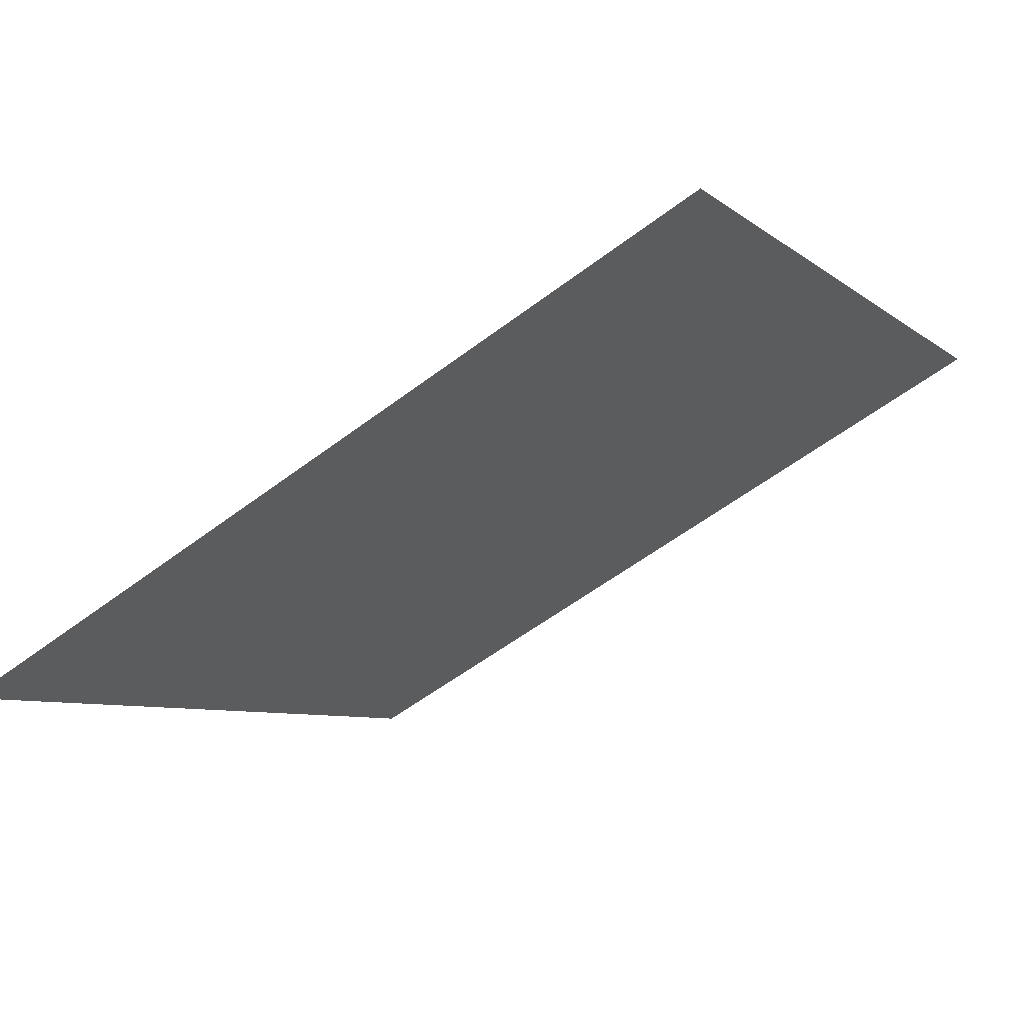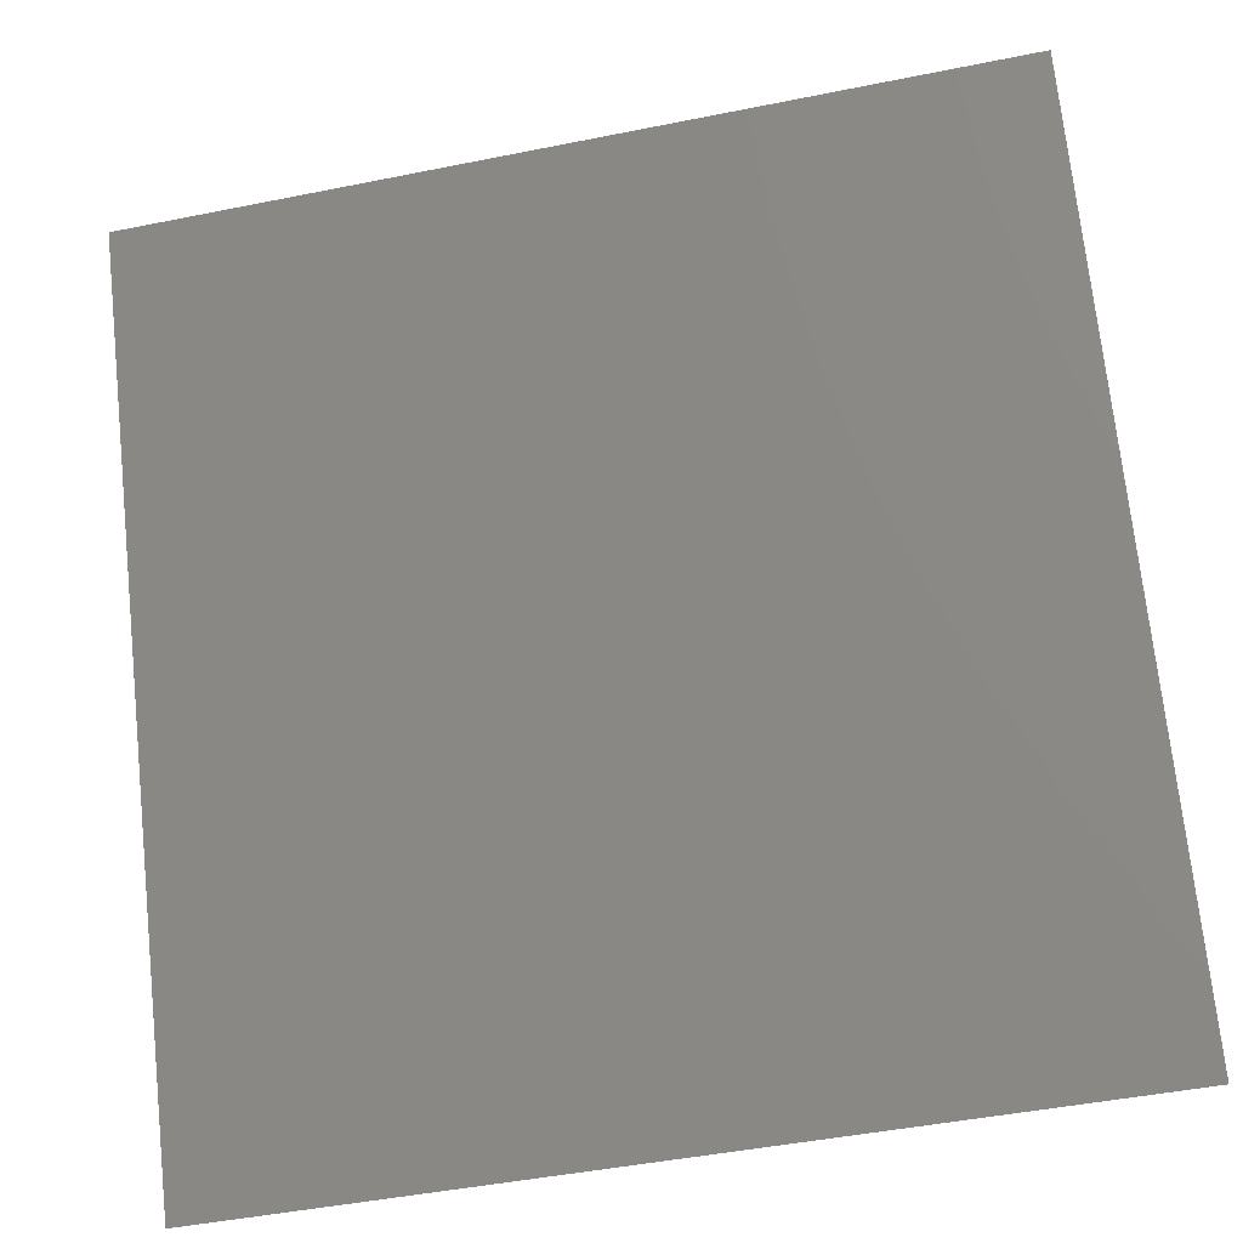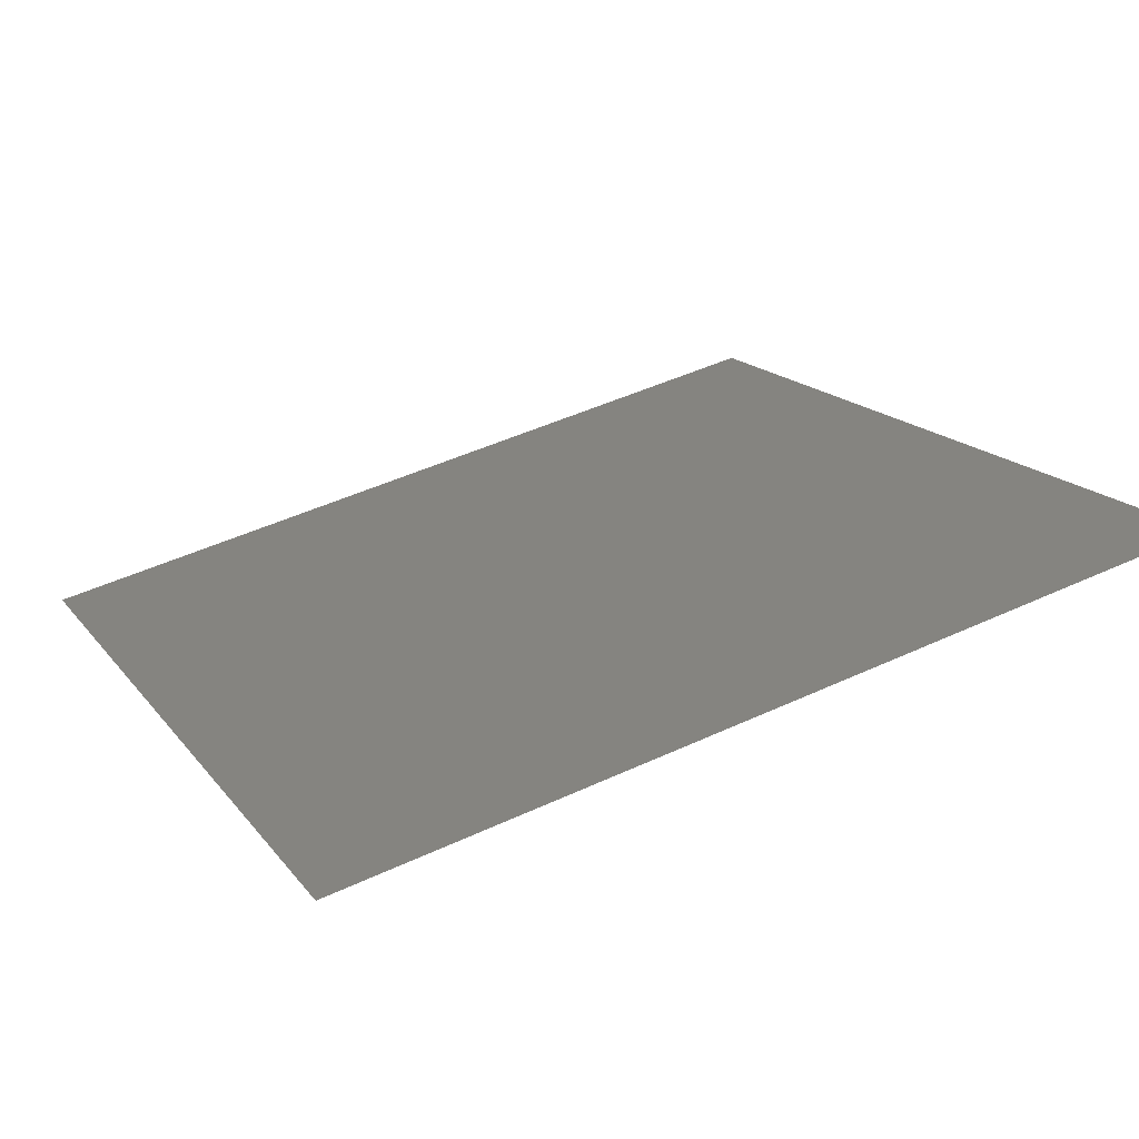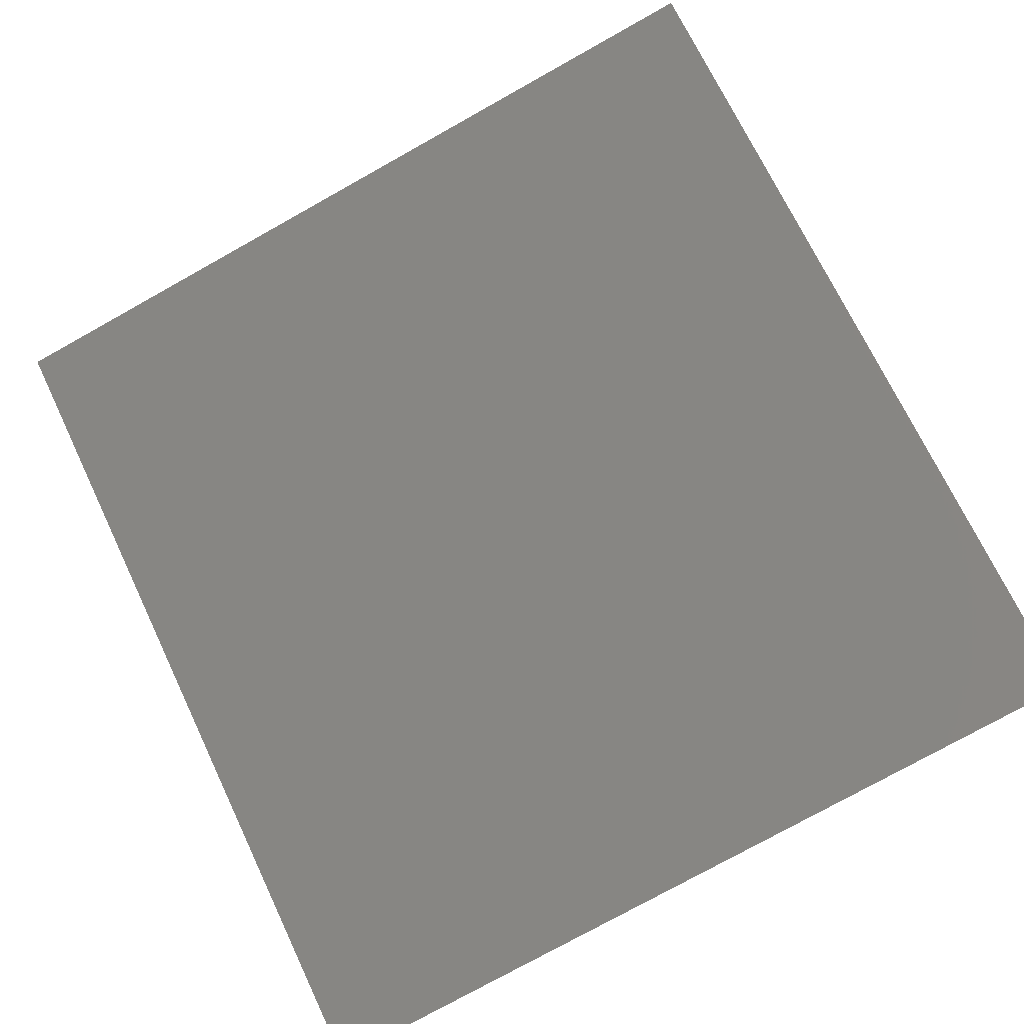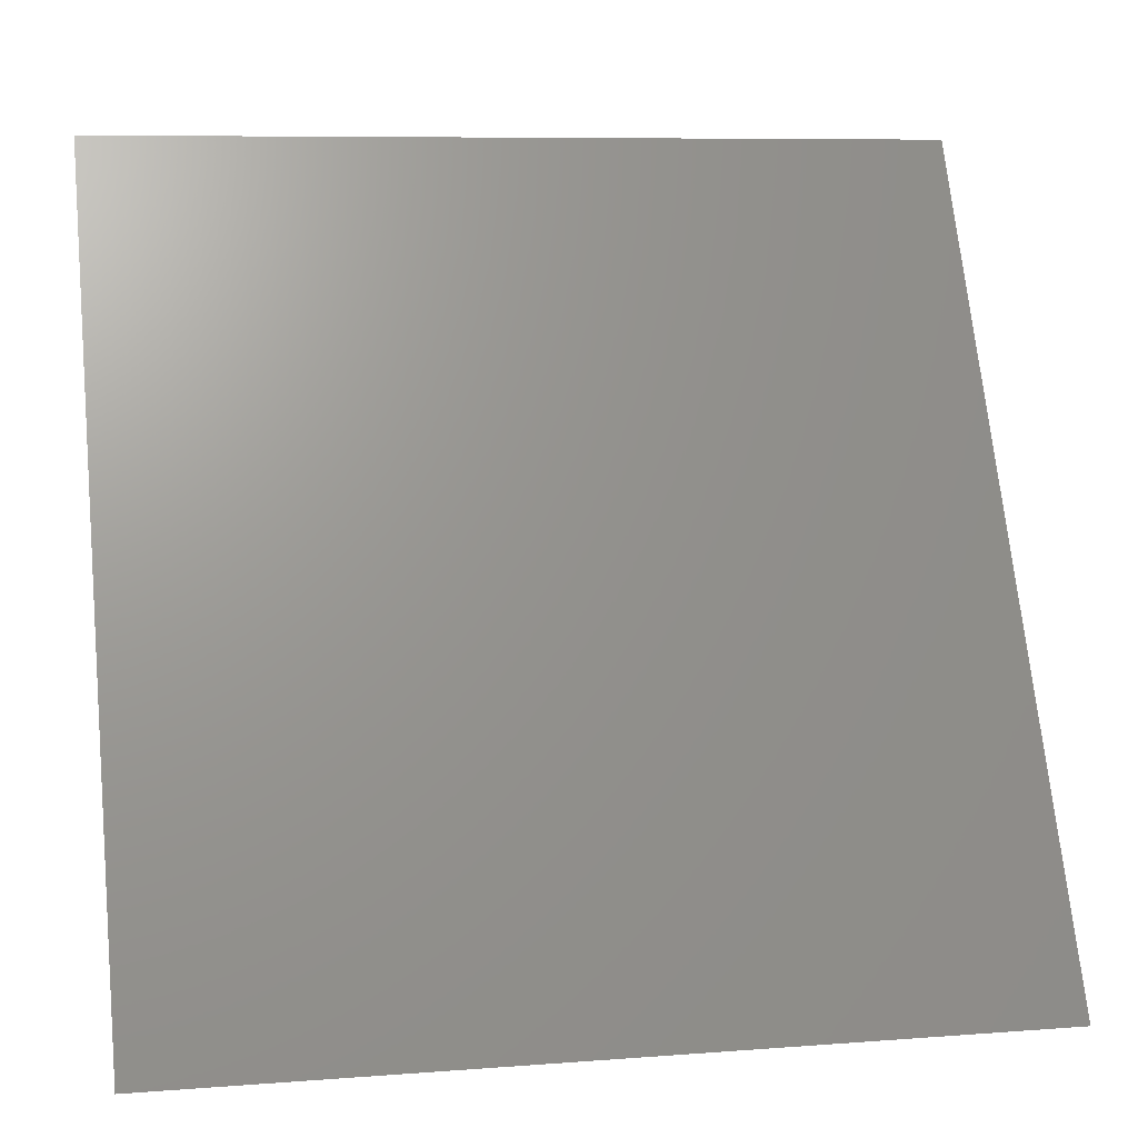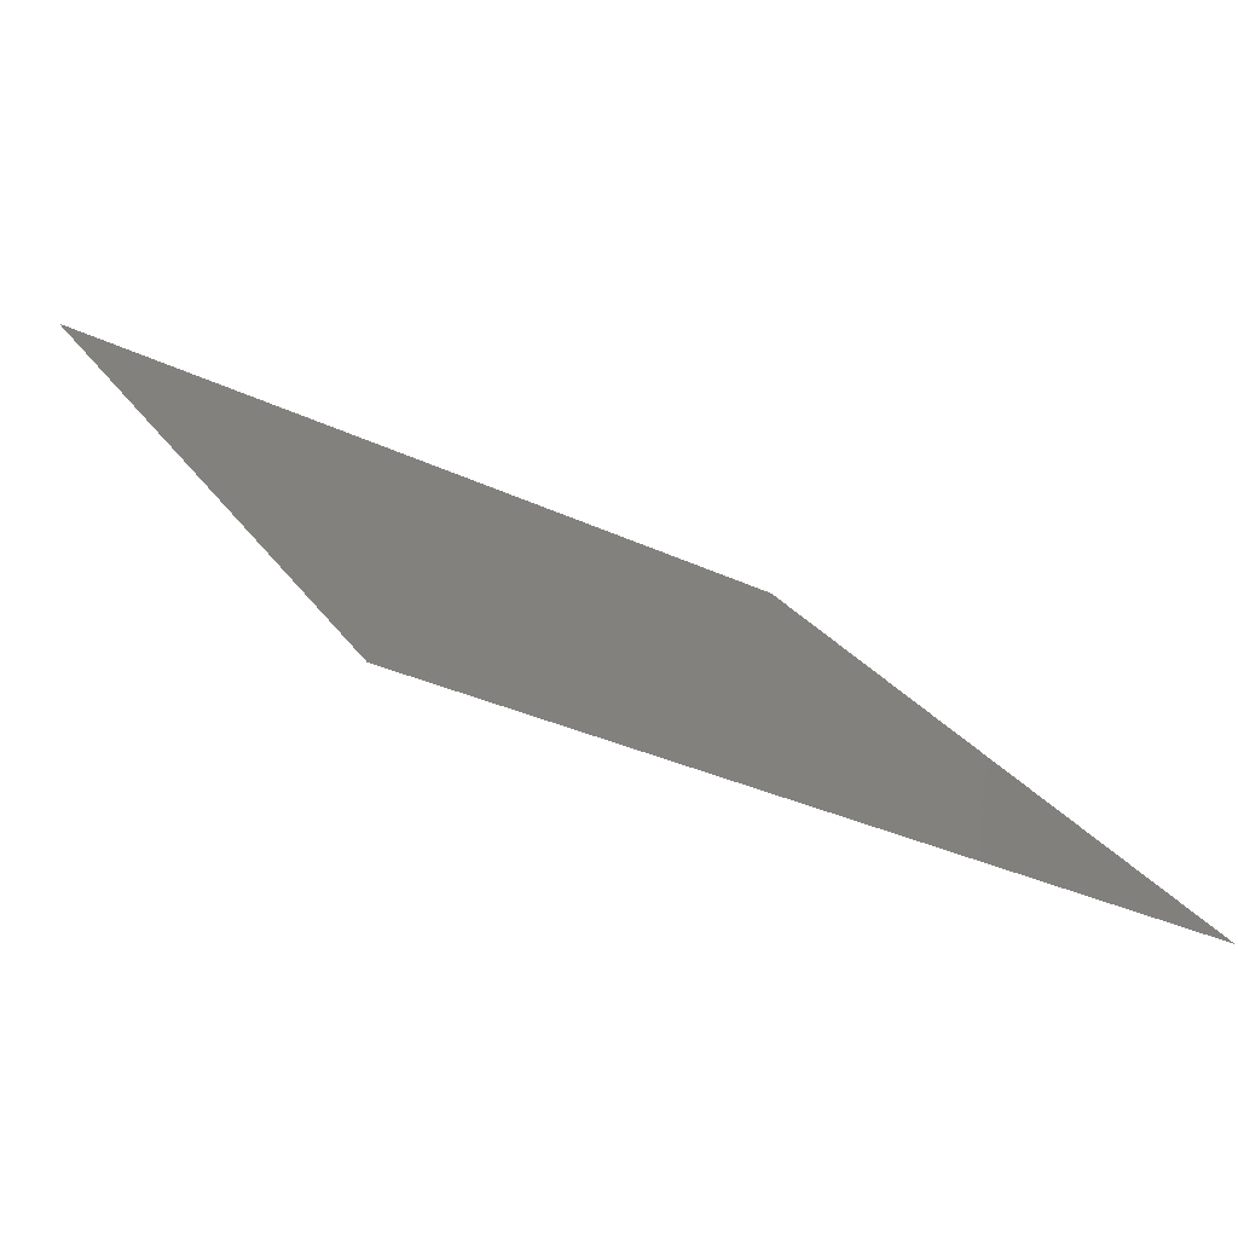
<metadata>
{"format":"stl","ext":"stl","renderer":"f3d","projection":"perspective","resolution":1024,"background":"white","views":[{"elev":-7.0,"azim":-63.7,"up":"+Y"},{"elev":-46.1,"azim":-167.0,"up":"+Z"},{"elev":47.3,"azim":-27.6,"up":"+Y"},{"elev":-77.4,"azim":29.1,"up":"+Y"},{"elev":8.0,"azim":-12.1,"up":"+Z"},{"elev":23.9,"azim":64.8,"up":"+Y"}]}
</metadata>
<code>
# stl→obj: 4 verts, 2 faces
v -30.56 57.7 50.21
v -30.55 54.79 44.85
v -24.72 57.7 50.21
v -24.72 54.79 44.85
f 1 2 3
f 2 3 4

</code>
